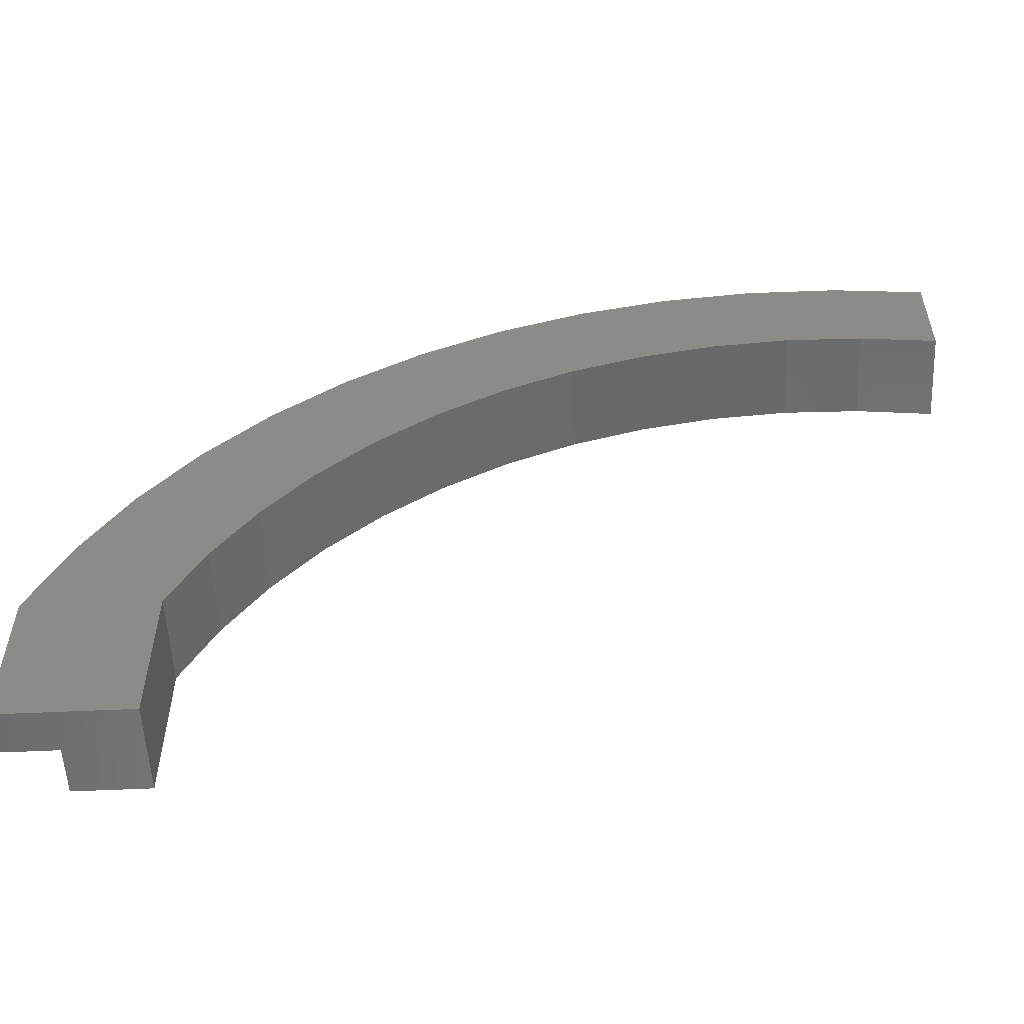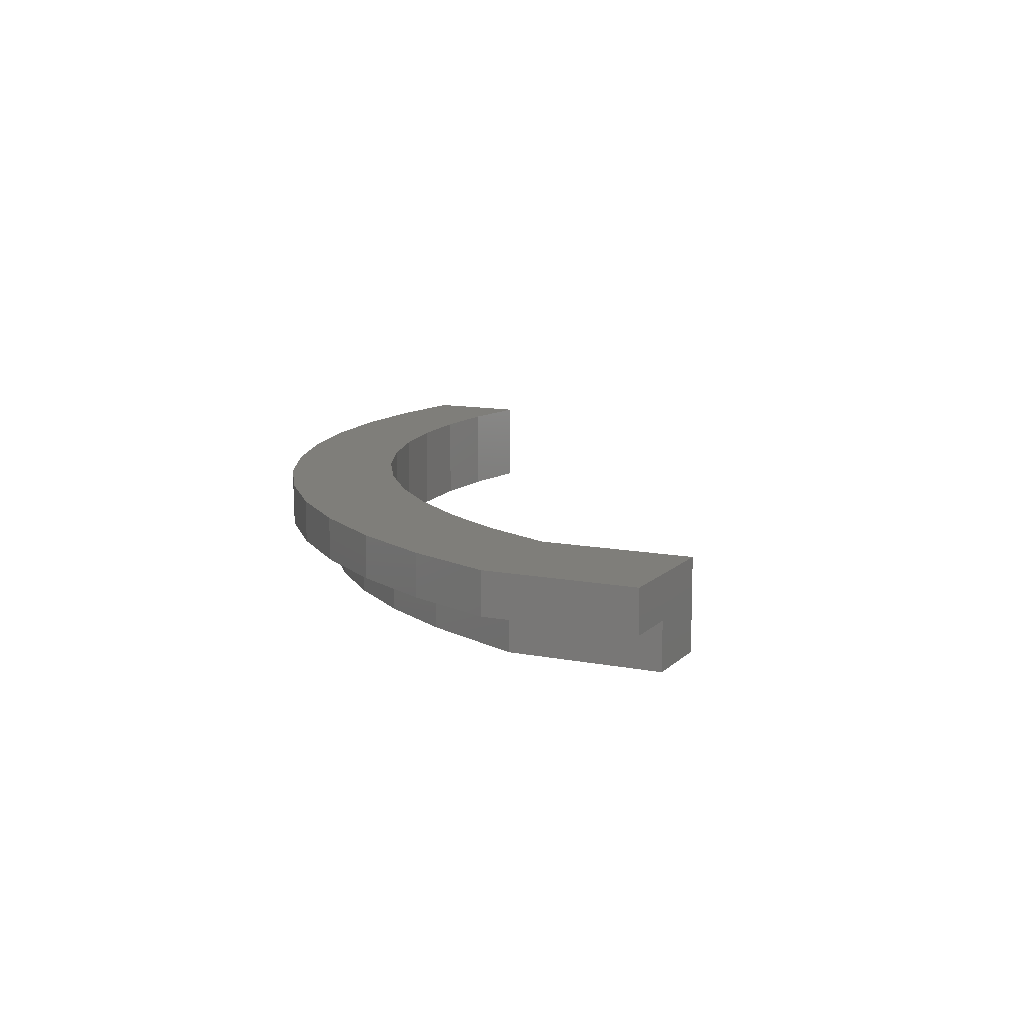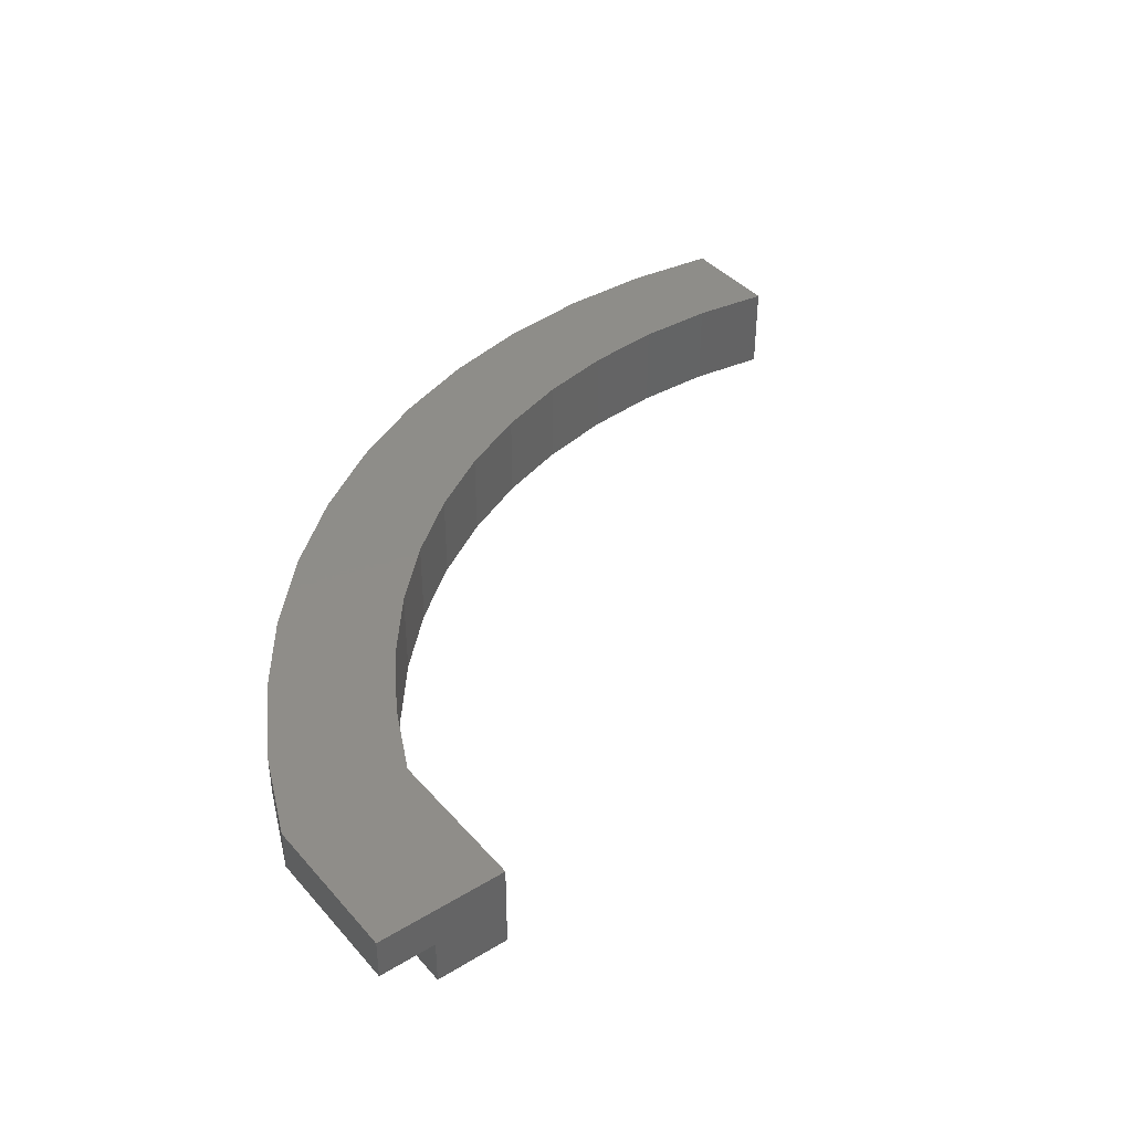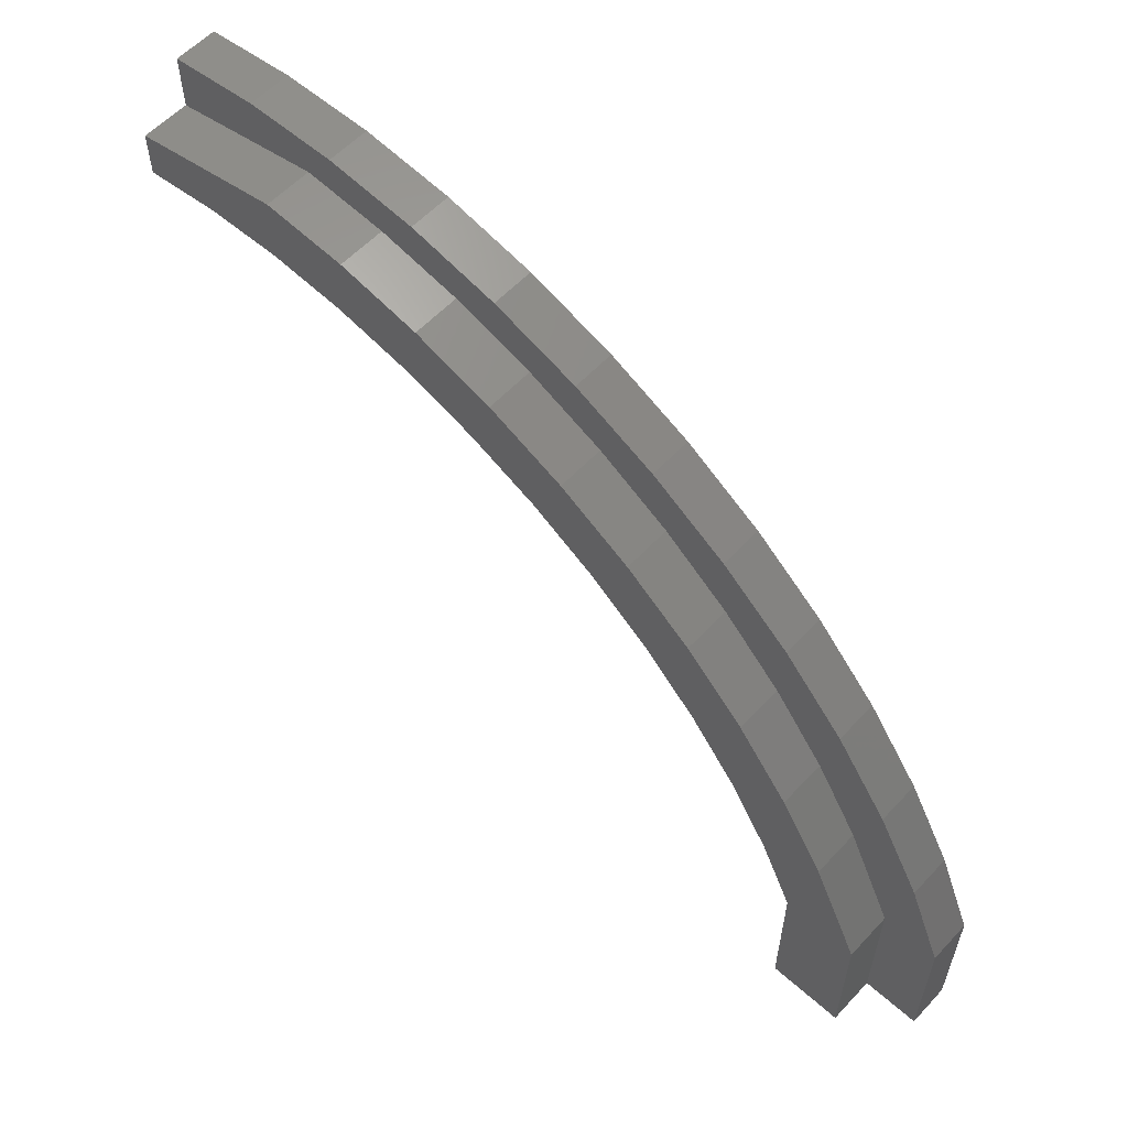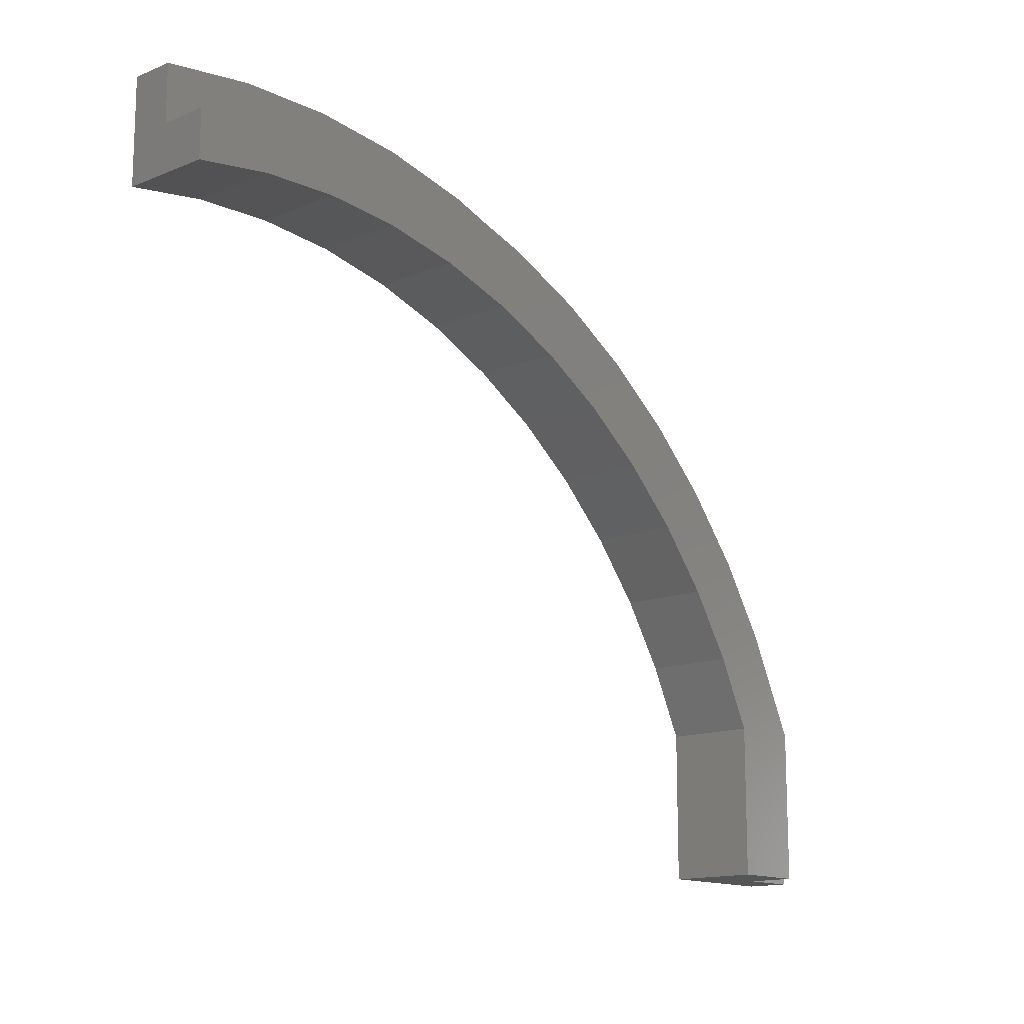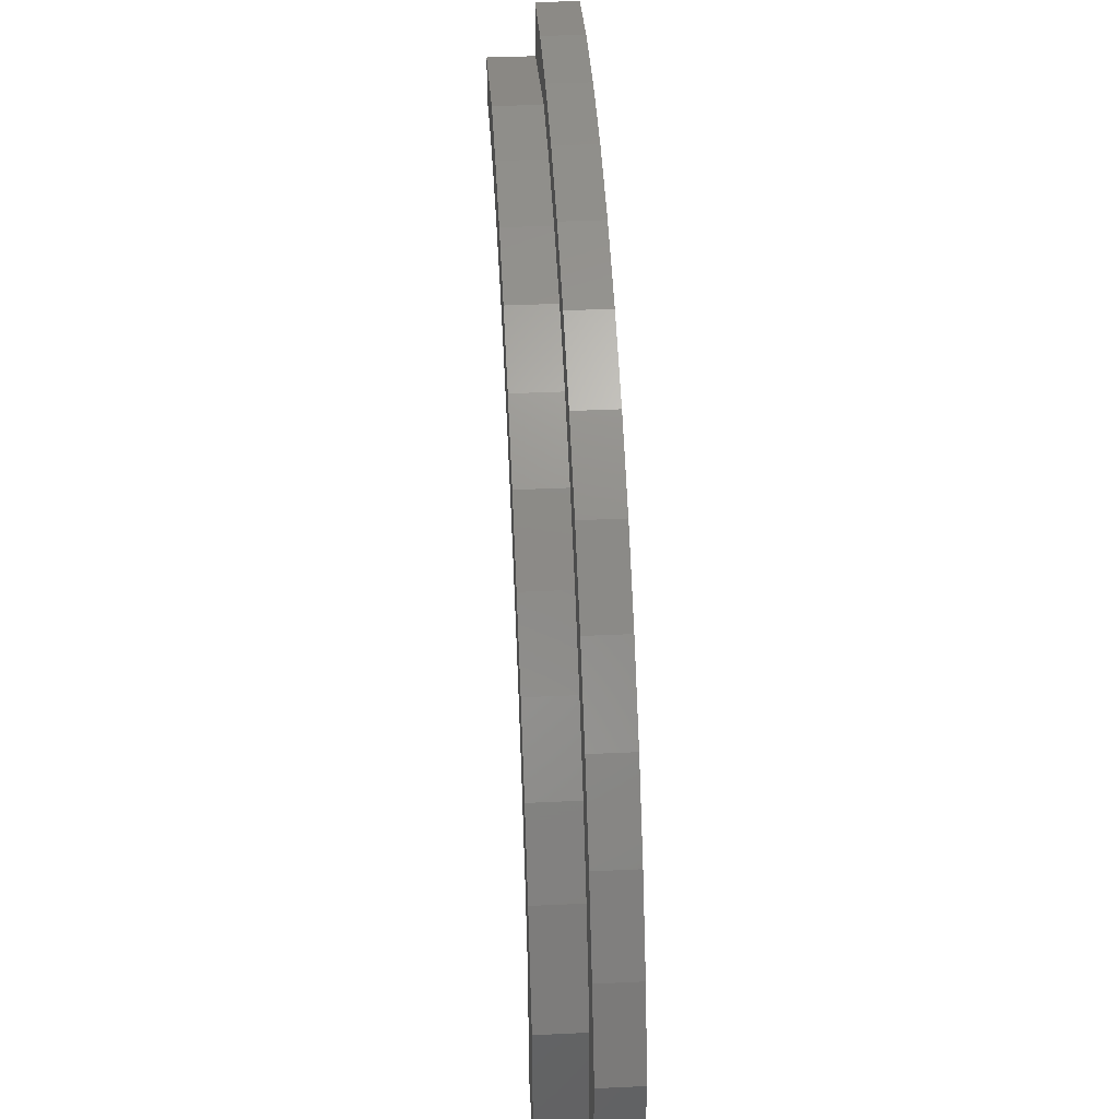
<metadata>
{"format":"stl","ext":"stl","renderer":"f3d","projection":"perspective","resolution":1024,"background":"white","views":[{"elev":-55.2,"azim":2.8,"up":"+Y"},{"elev":11.5,"azim":-64.3,"up":"+Z"},{"elev":40.3,"azim":-36.7,"up":"+Z"},{"elev":58.1,"azim":-137.5,"up":"+Y"},{"elev":-14.1,"azim":132.0,"up":"+Y"},{"elev":39.9,"azim":-93.3,"up":"+Y"}]}
</metadata>
<code>
# stl→obj: 85 verts, 170 faces
v 3.067e+05 1.502e+06 4750
v 2.998e+05 1.51e+06 4750
v 2.998e+05 1.502e+06 4750
v 3.067e+05 1.51e+06 4750
v 2.998e+05 1.502e+06 2500
v 2.998e+05 1.51e+06 2500
v 3.042e+05 1.519e+06 4750
v 3.017e+05 1.515e+06 2500
v 3.017e+05 1.515e+06 4750
v 3.042e+05 1.519e+06 2500
v 3.028e+05 1.51e+06 2500
v 3.028e+05 1.502e+06 2500
v 3.067e+05 1.51e+06 0
v 3.067e+05 1.502e+06 0
v 3.035e+05 1.512e+06 2500
v 3.054e+05 1.516e+06 2500
v 3.071e+05 1.523e+06 2500
v 3.078e+05 1.519e+06 2500
v 3.105e+05 1.527e+06 2500
v 3.107e+05 1.523e+06 2500
v 3.142e+05 1.53e+06 2500
v 3.139e+05 1.526e+06 2500
v 3.174e+05 1.529e+06 2500
v 3.183e+05 1.532e+06 2500
v 3.213e+05 1.531e+06 2500
v 3.227e+05 1.534e+06 2500
v 3.254e+05 1.533e+06 2500
v 3.274e+05 1.536e+06 2500
v 3.296e+05 1.534e+06 2500
v 3.321e+05 1.537e+06 2500
v 3.341e+05 1.535e+06 2500
v 3.37e+05 1.538e+06 2500
v 3.385e+05 1.536e+06 2500
v 3.385e+05 1.538e+06 2500
v 3.419e+05 1.538e+06 2500
v 3.467e+05 1.534e+06 2500
v 3.467e+05 1.537e+06 2500
v 3.37e+05 1.538e+06 4750
v 3.419e+05 1.538e+06 4750
v 3.467e+05 1.537e+06 4750
v 3.028e+05 1.502e+06 1.444e-12
v 3.028e+05 1.51e+06 1.444e-12
v 3.071e+05 1.523e+06 4750
v 3.085e+05 1.514e+06 4750
v 3.105e+05 1.527e+06 4750
v 3.107e+05 1.517e+06 4750
v 3.142e+05 1.53e+06 4750
v 3.133e+05 1.521e+06 4750
v 3.162e+05 1.523e+06 4750
v 3.183e+05 1.532e+06 4750
v 3.194e+05 1.526e+06 4750
v 3.227e+05 1.534e+06 4750
v 3.229e+05 1.528e+06 4750
v 3.274e+05 1.536e+06 4750
v 3.266e+05 1.53e+06 4750
v 3.305e+05 1.531e+06 4750
v 3.321e+05 1.537e+06 4750
v 3.345e+05 1.532e+06 4750
v 3.386e+05 1.532e+06 4750
v 3.427e+05 1.532e+06 4750
v 3.467e+05 1.531e+06 4750
v 3.467e+05 1.534e+06 9.024e-12
v 3.467e+05 1.531e+06 0
v 3.133e+05 1.521e+06 0
v 3.162e+05 1.523e+06 0
v 3.341e+05 1.535e+06 0
v 3.296e+05 1.534e+06 0
v 3.213e+05 1.531e+06 0
v 3.174e+05 1.529e+06 0
v 3.107e+05 1.517e+06 0
v 3.266e+05 1.53e+06 0
v 3.305e+05 1.531e+06 0
v 3.254e+05 1.533e+06 0
v 3.054e+05 1.516e+06 0
v 3.078e+05 1.519e+06 0
v 3.139e+05 1.526e+06 0
v 3.107e+05 1.523e+06 0
v 3.427e+05 1.532e+06 0
v 3.194e+05 1.526e+06 0
v 3.229e+05 1.528e+06 0
v 3.085e+05 1.514e+06 0
v 3.035e+05 1.512e+06 0
v 3.345e+05 1.532e+06 0
v 3.385e+05 1.536e+06 0
v 3.386e+05 1.532e+06 0
f 1 2 3
f 2 1 4
f 2 5 3
f 5 2 6
f 7 8 9
f 8 7 10
f 11 5 6
f 5 11 12
f 13 1 14
f 1 13 4
f 8 11 6
f 11 8 10
f 11 10 15
f 15 10 16
f 16 10 17
f 16 17 18
f 18 17 19
f 18 19 20
f 20 19 21
f 20 21 22
f 22 21 23
f 23 21 24
f 23 24 25
f 25 24 26
f 25 26 27
f 27 26 28
f 27 28 29
f 29 28 30
f 29 30 31
f 31 30 32
f 31 32 33
f 33 32 34
f 33 34 35
f 33 35 36
f 36 35 37
f 32 35 34
f 35 32 38
f 35 38 39
f 39 37 35
f 37 39 40
f 13 41 42
f 41 13 14
f 11 41 12
f 41 11 42
f 4 9 2
f 9 4 7
f 7 4 43
f 43 4 44
f 43 44 45
f 45 44 46
f 45 46 47
f 47 46 48
f 47 48 49
f 47 49 50
f 50 49 51
f 50 51 52
f 52 51 53
f 52 53 54
f 54 53 55
f 54 55 56
f 54 56 57
f 57 56 58
f 57 58 38
f 38 58 59
f 38 59 39
f 39 59 60
f 39 60 40
f 40 60 61
f 2 11 6
f 42 4 13
f 4 42 11
f 4 11 2
f 43 10 7
f 10 43 17
f 57 32 30
f 32 57 38
f 9 6 2
f 6 9 8
f 62 61 63
f 61 62 36
f 61 36 40
f 40 36 37
f 1 41 14
f 41 1 12
f 12 1 5
f 5 1 3
f 54 30 28
f 30 54 57
f 52 28 26
f 28 52 54
f 47 24 21
f 24 47 50
f 50 26 24
f 26 50 52
f 45 17 43
f 17 45 19
f 45 21 19
f 21 45 47
f 49 64 65
f 64 49 48
f 29 66 67
f 66 29 31
f 23 68 69
f 68 23 25
f 64 46 70
f 46 64 48
f 56 71 72
f 71 56 55
f 25 73 68
f 73 25 27
f 18 74 16
f 74 18 75
f 20 76 77
f 76 20 22
f 61 78 63
f 78 61 60
f 53 79 80
f 79 53 51
f 81 4 13
f 4 81 44
f 70 44 81
f 44 70 46
f 82 13 42
f 13 82 74
f 13 74 75
f 13 75 81
f 81 75 77
f 81 77 70
f 70 77 76
f 70 76 64
f 64 76 65
f 65 76 69
f 65 69 79
f 79 69 68
f 79 68 80
f 80 68 73
f 80 73 71
f 71 73 67
f 71 67 72
f 72 67 66
f 72 66 83
f 83 66 84
f 83 84 85
f 85 84 62
f 85 62 78
f 78 62 63
f 60 85 78
f 85 60 59
f 59 83 85
f 83 59 58
f 33 62 84
f 62 33 36
f 20 75 18
f 75 20 77
f 31 84 66
f 84 31 33
f 15 42 11
f 42 15 82
f 82 15 16
f 82 16 74
f 27 67 73
f 67 27 29
f 51 65 79
f 65 51 49
f 55 80 71
f 80 55 53
f 58 72 83
f 72 58 56
f 22 69 76
f 69 22 23

</code>
